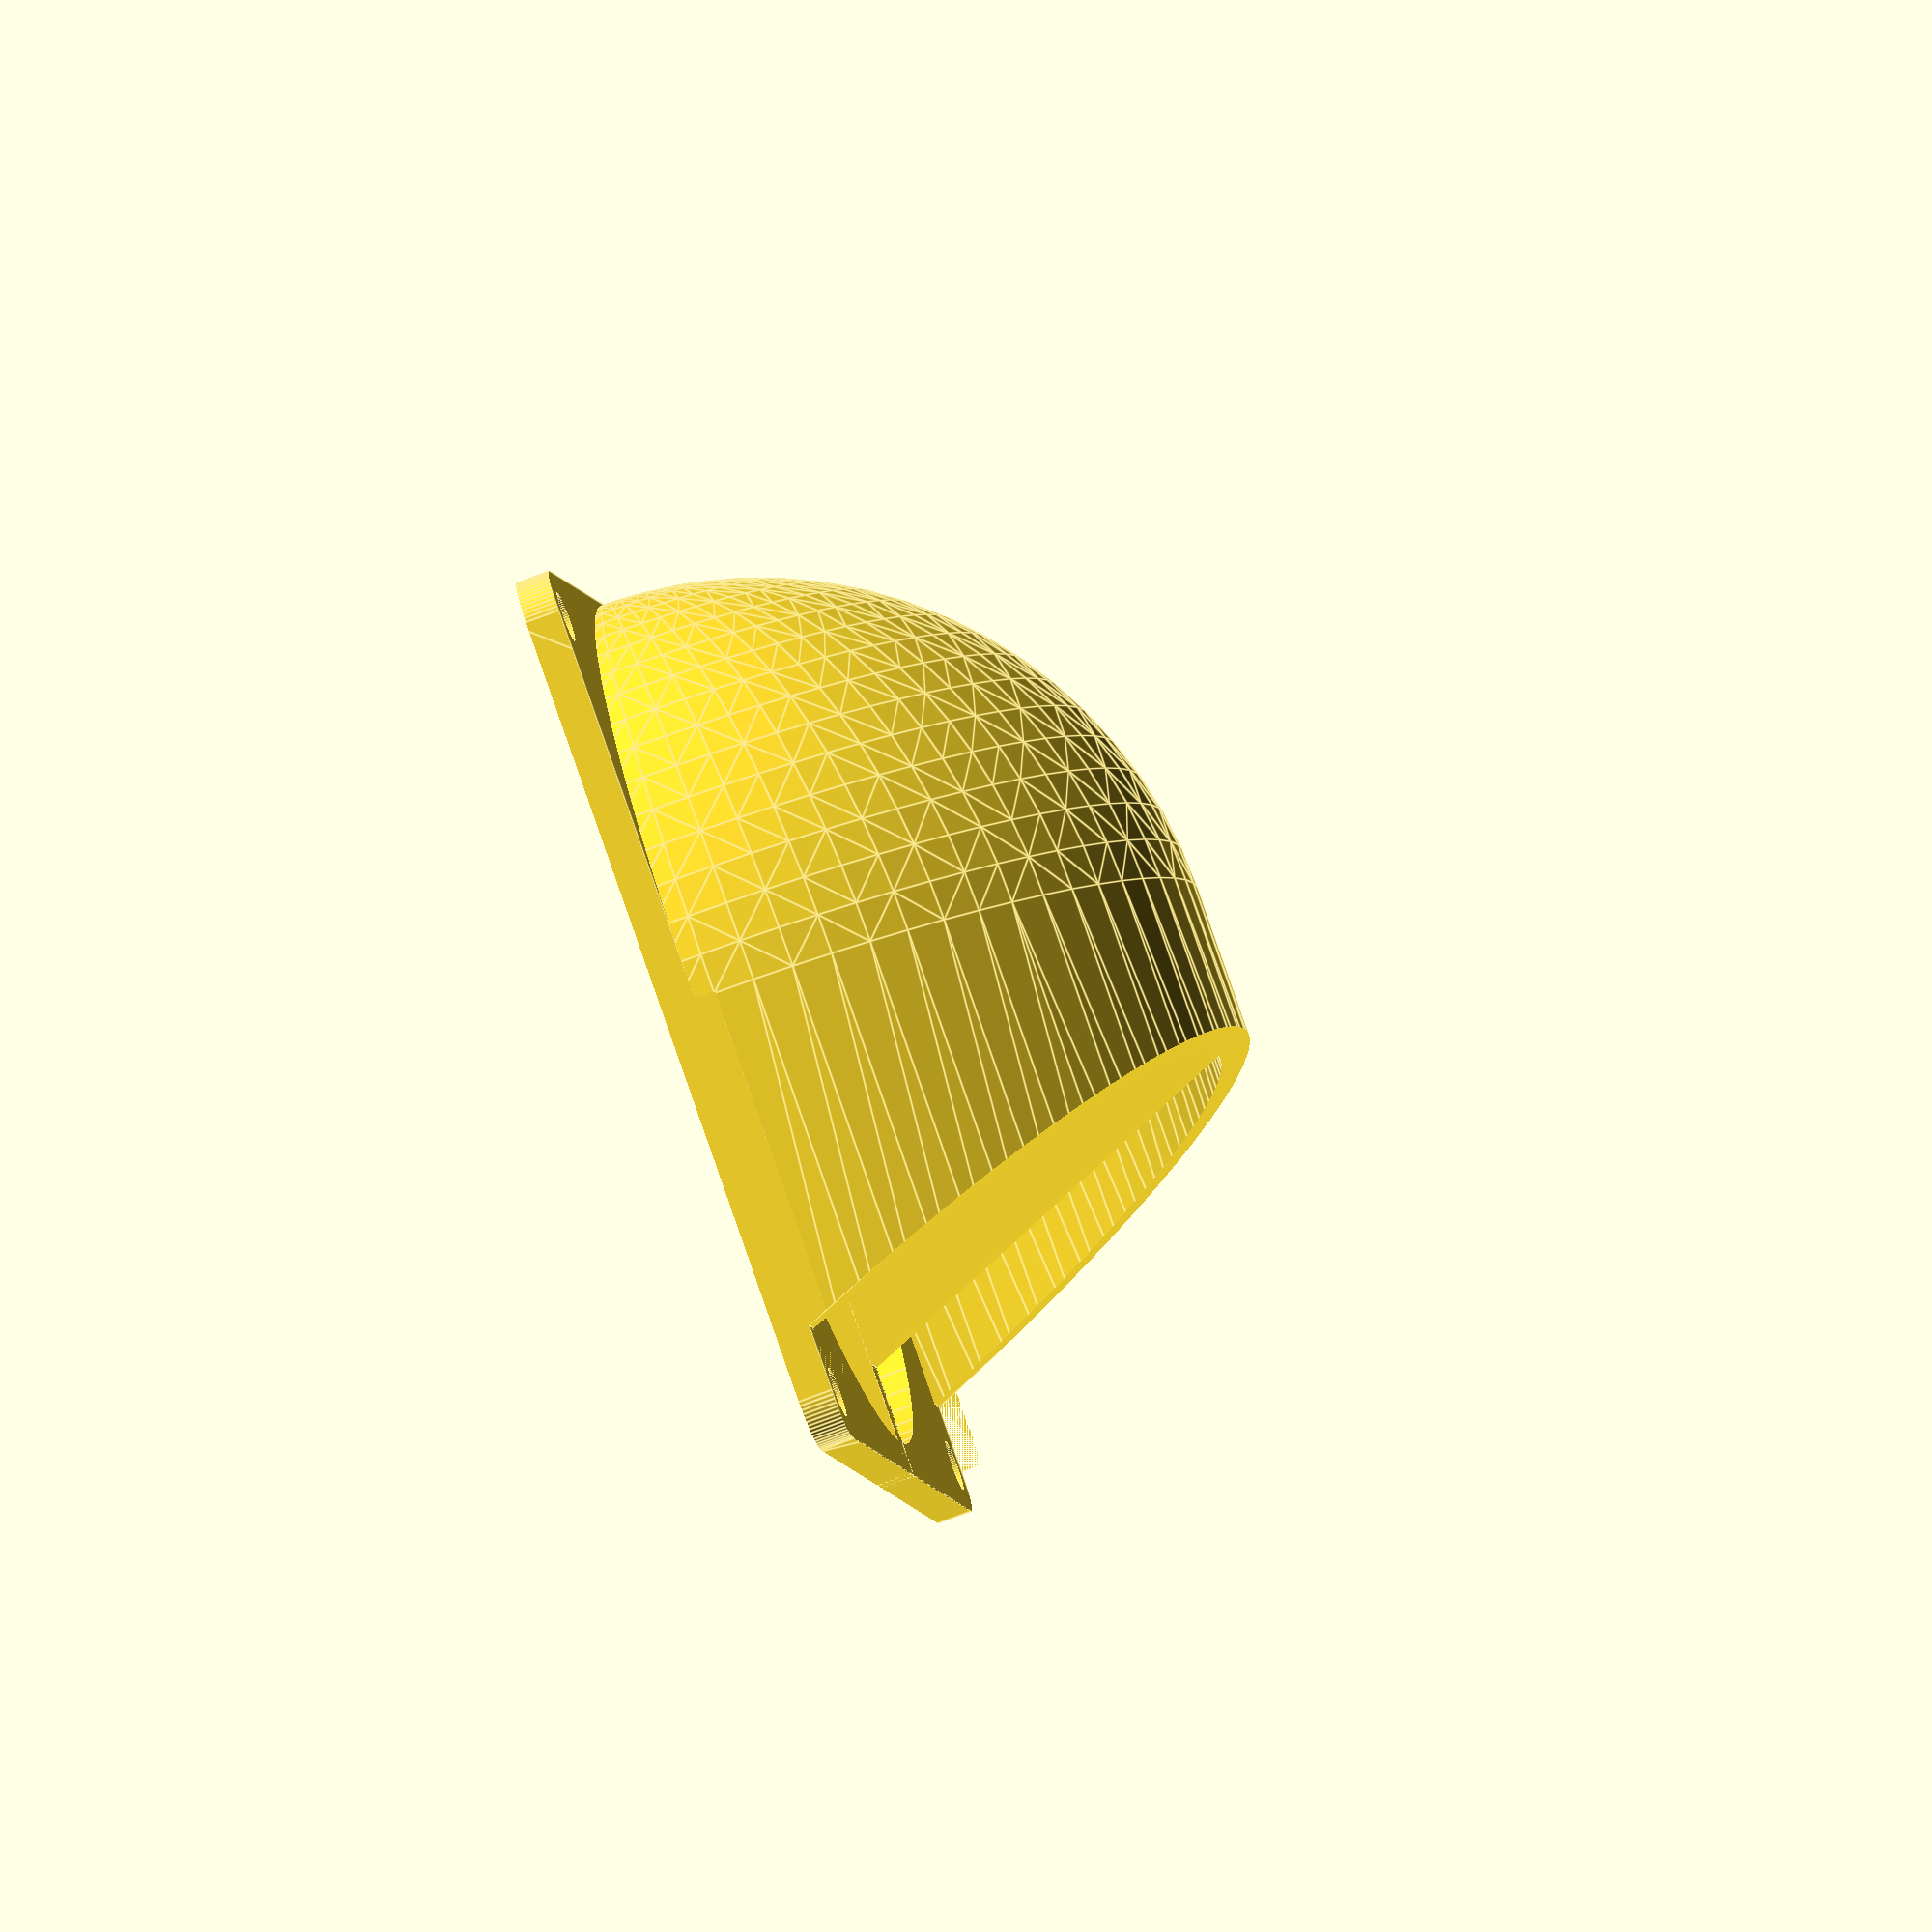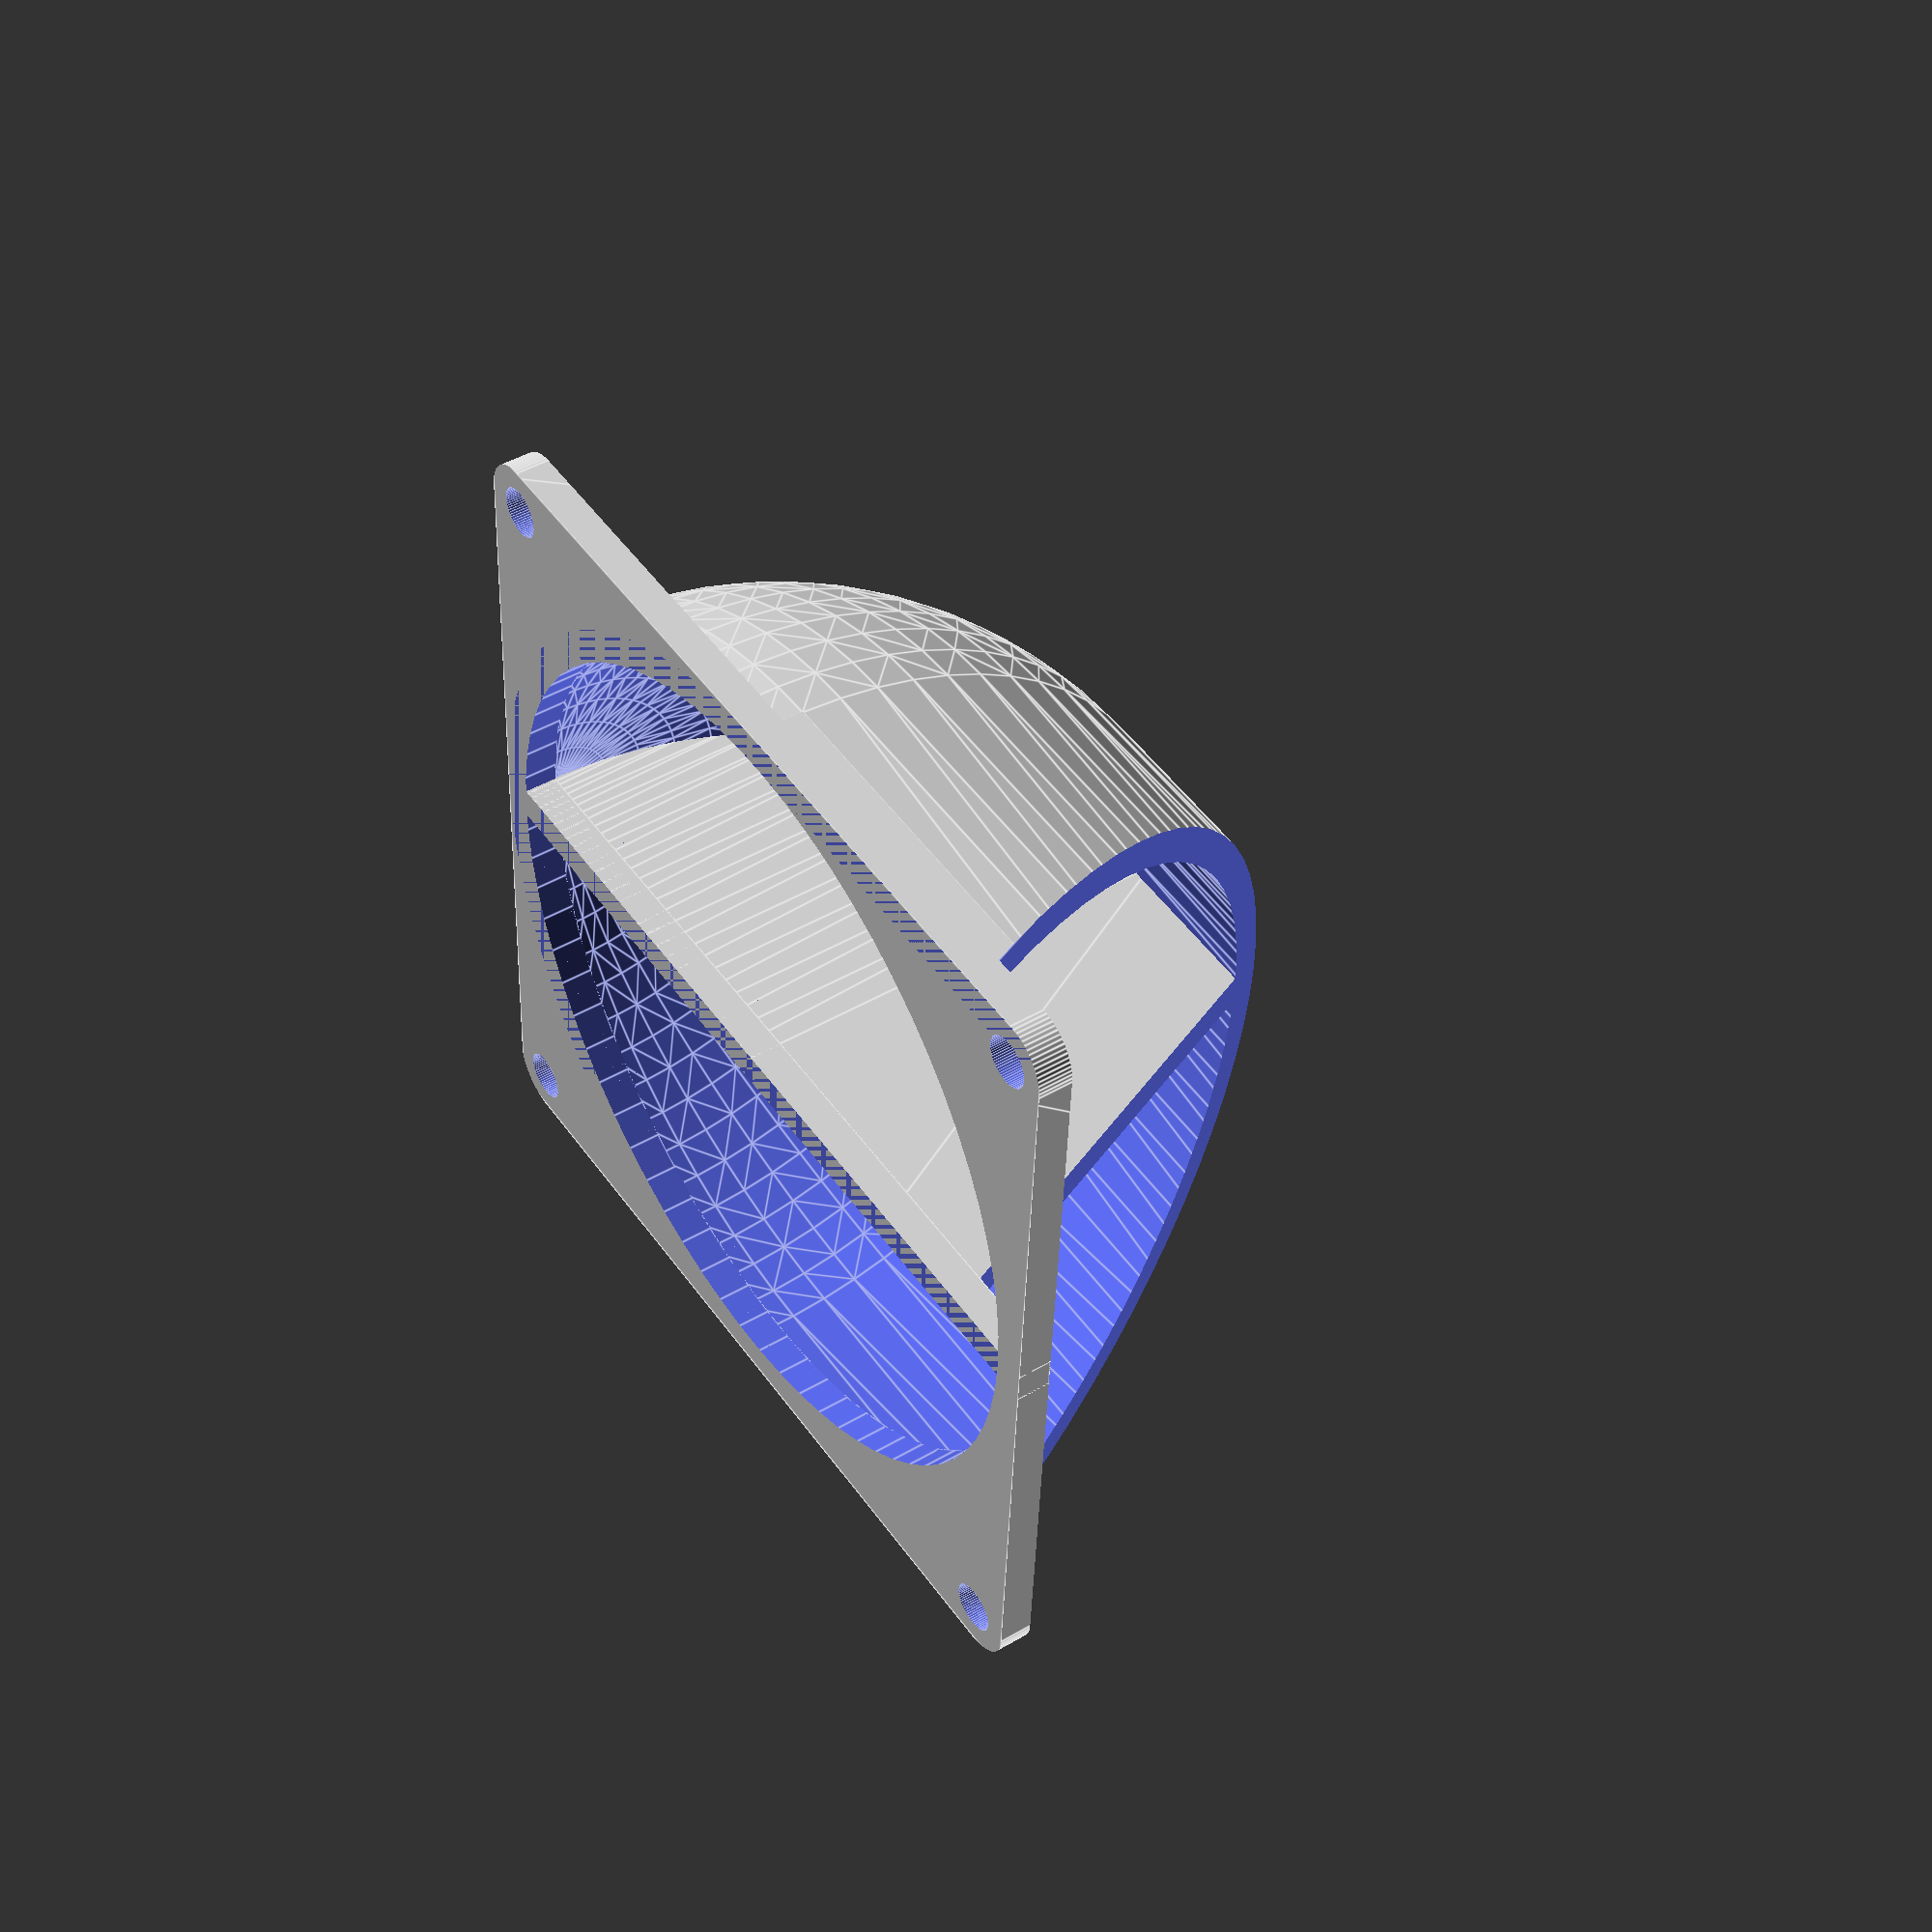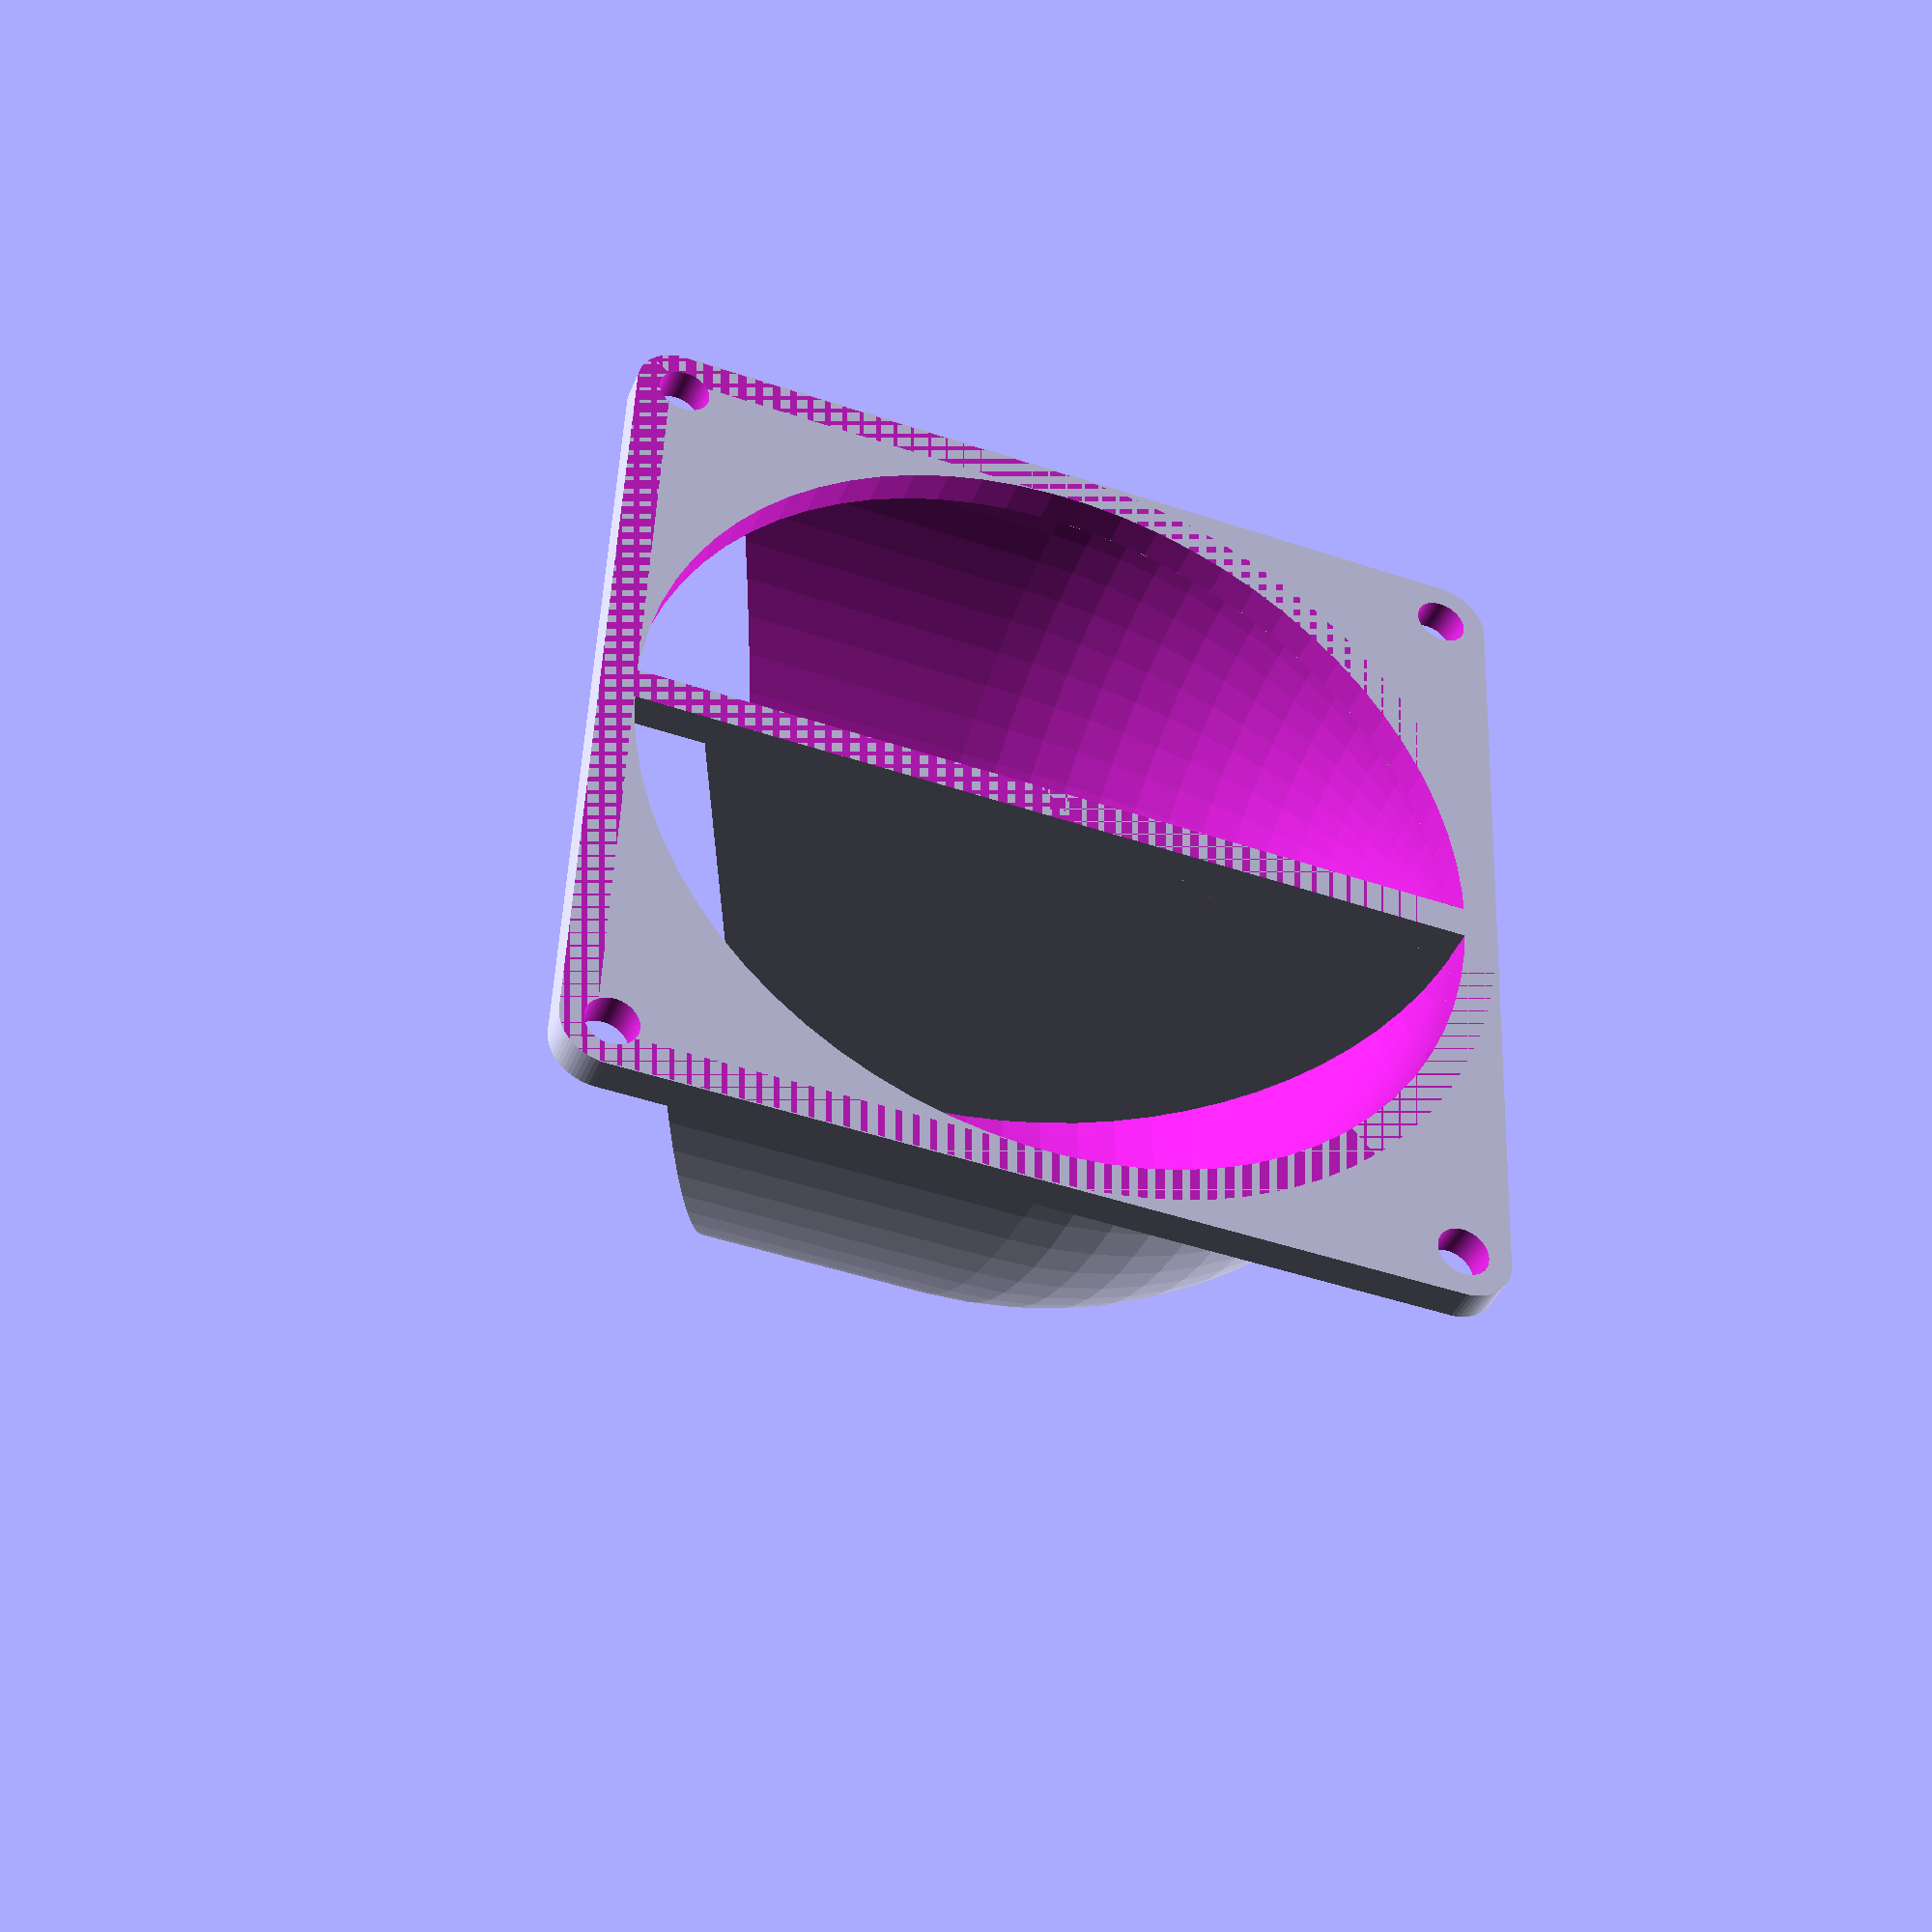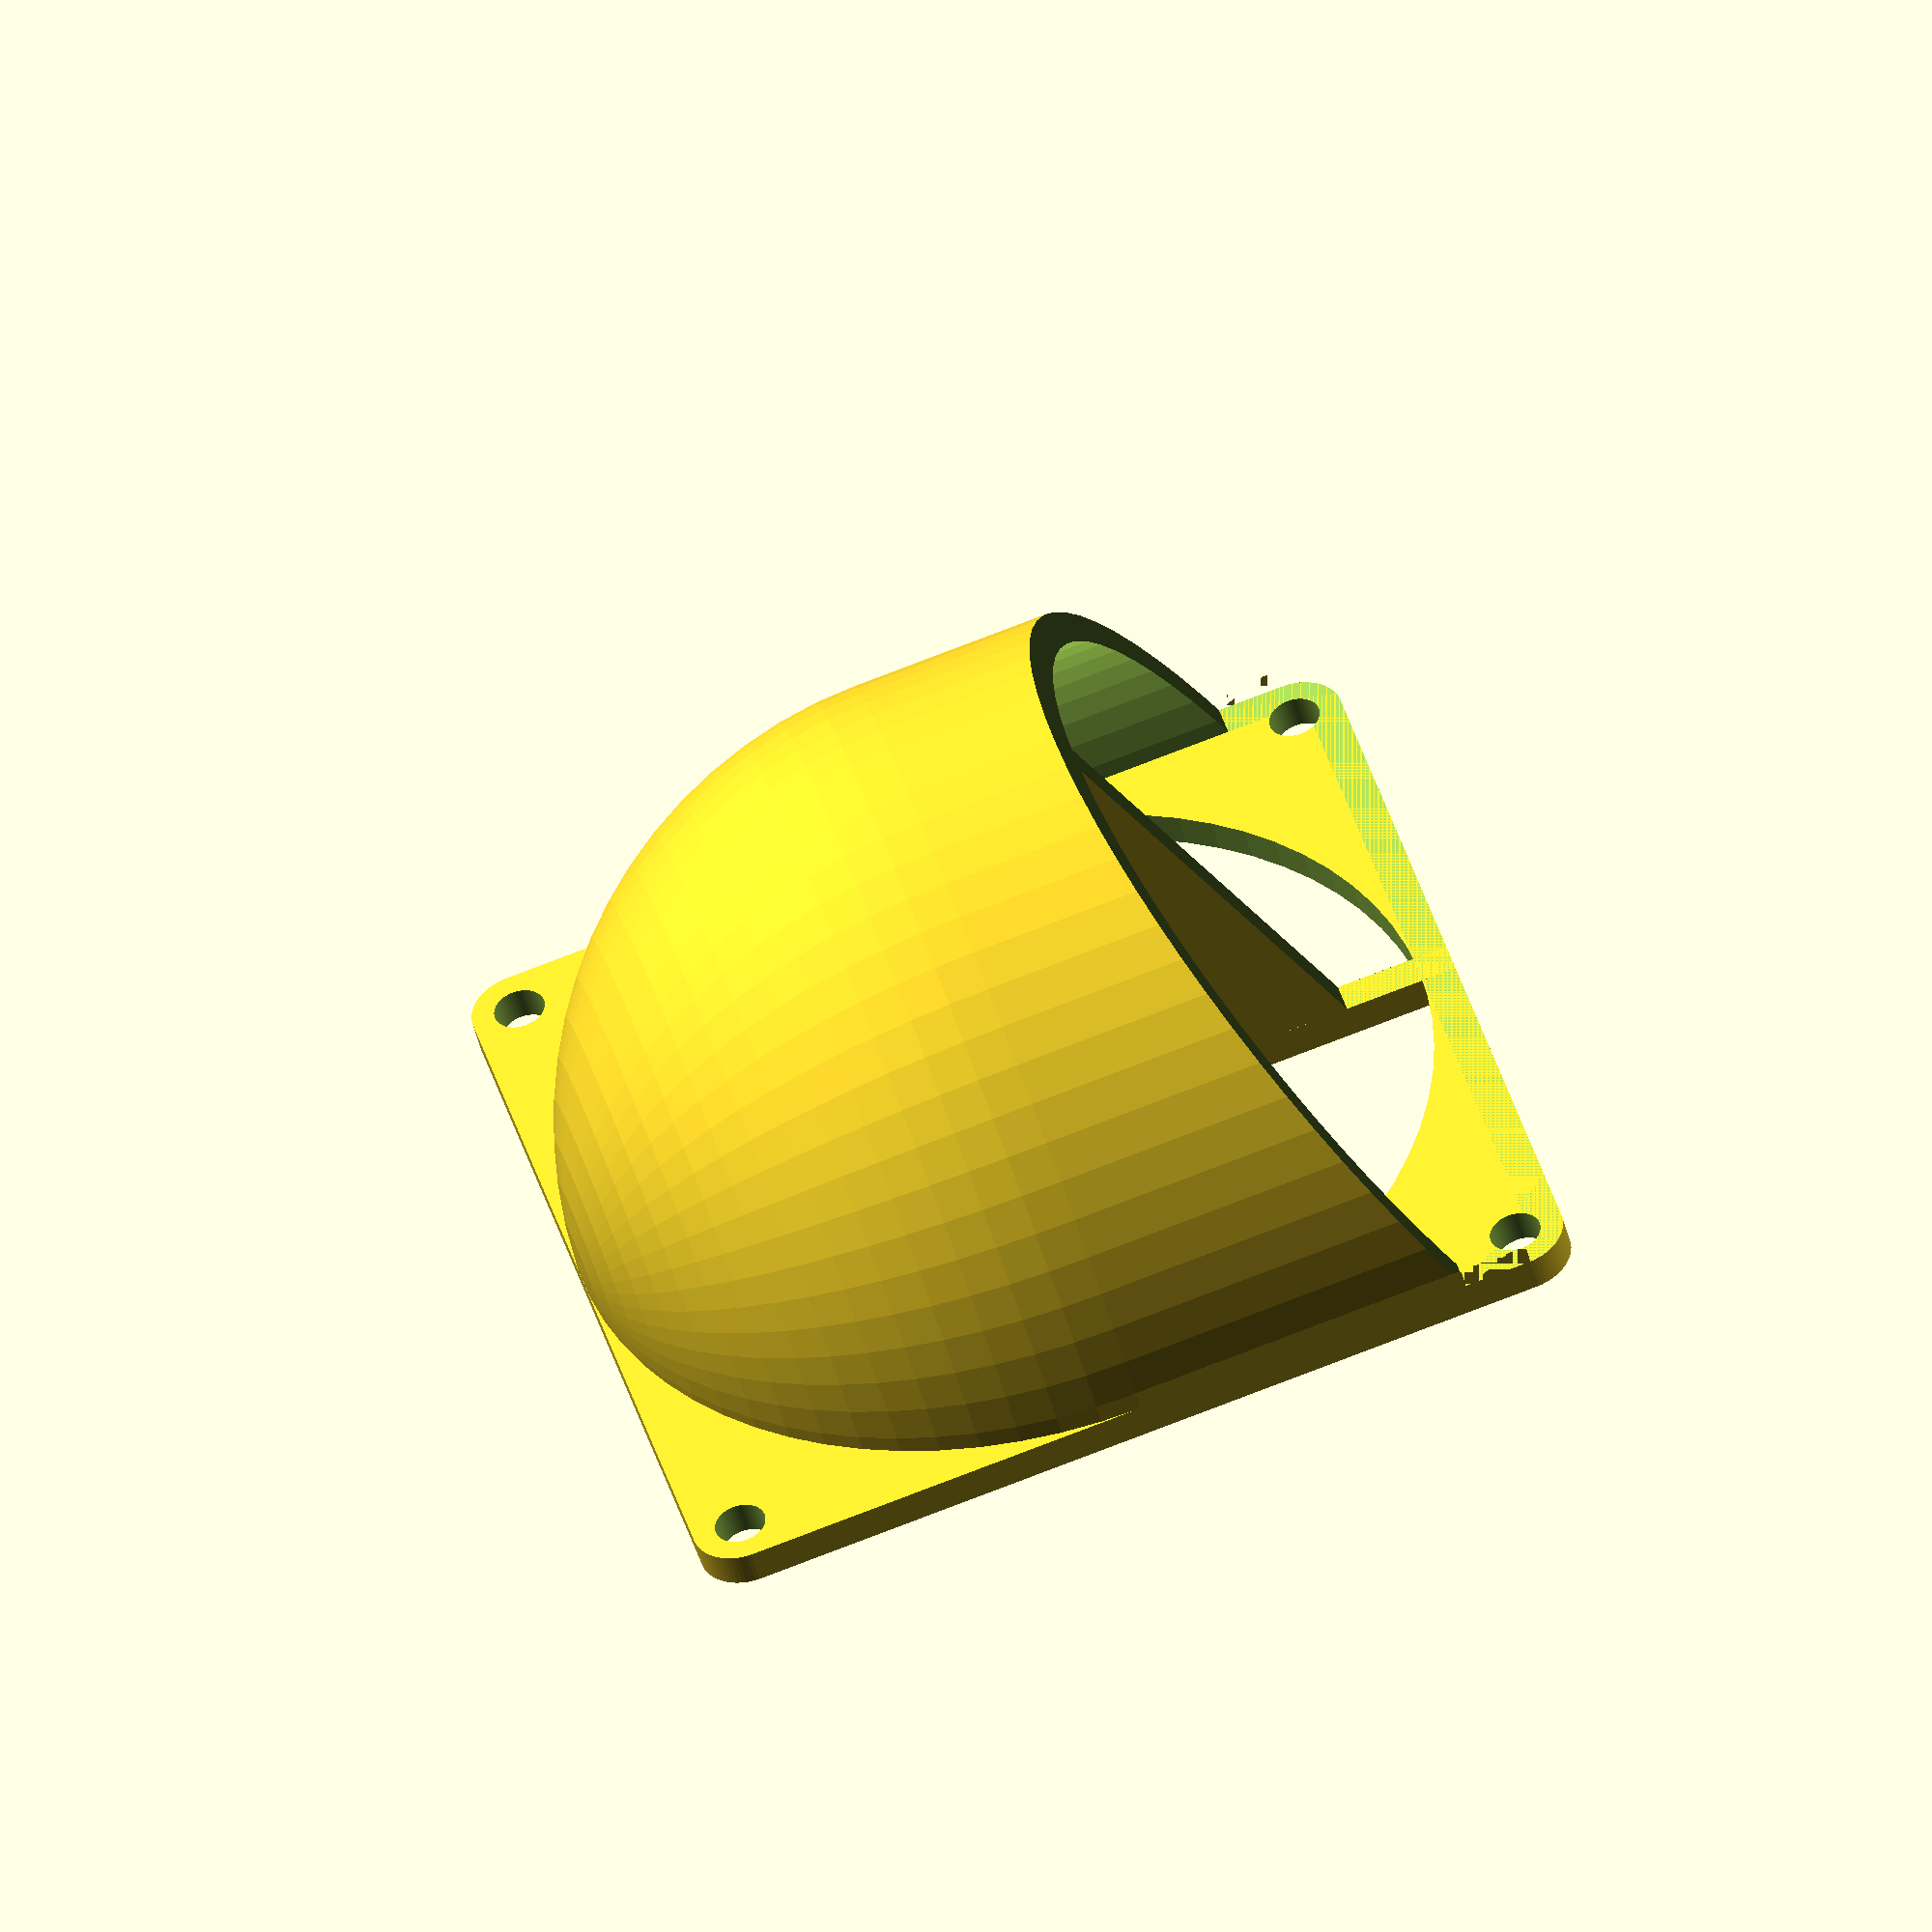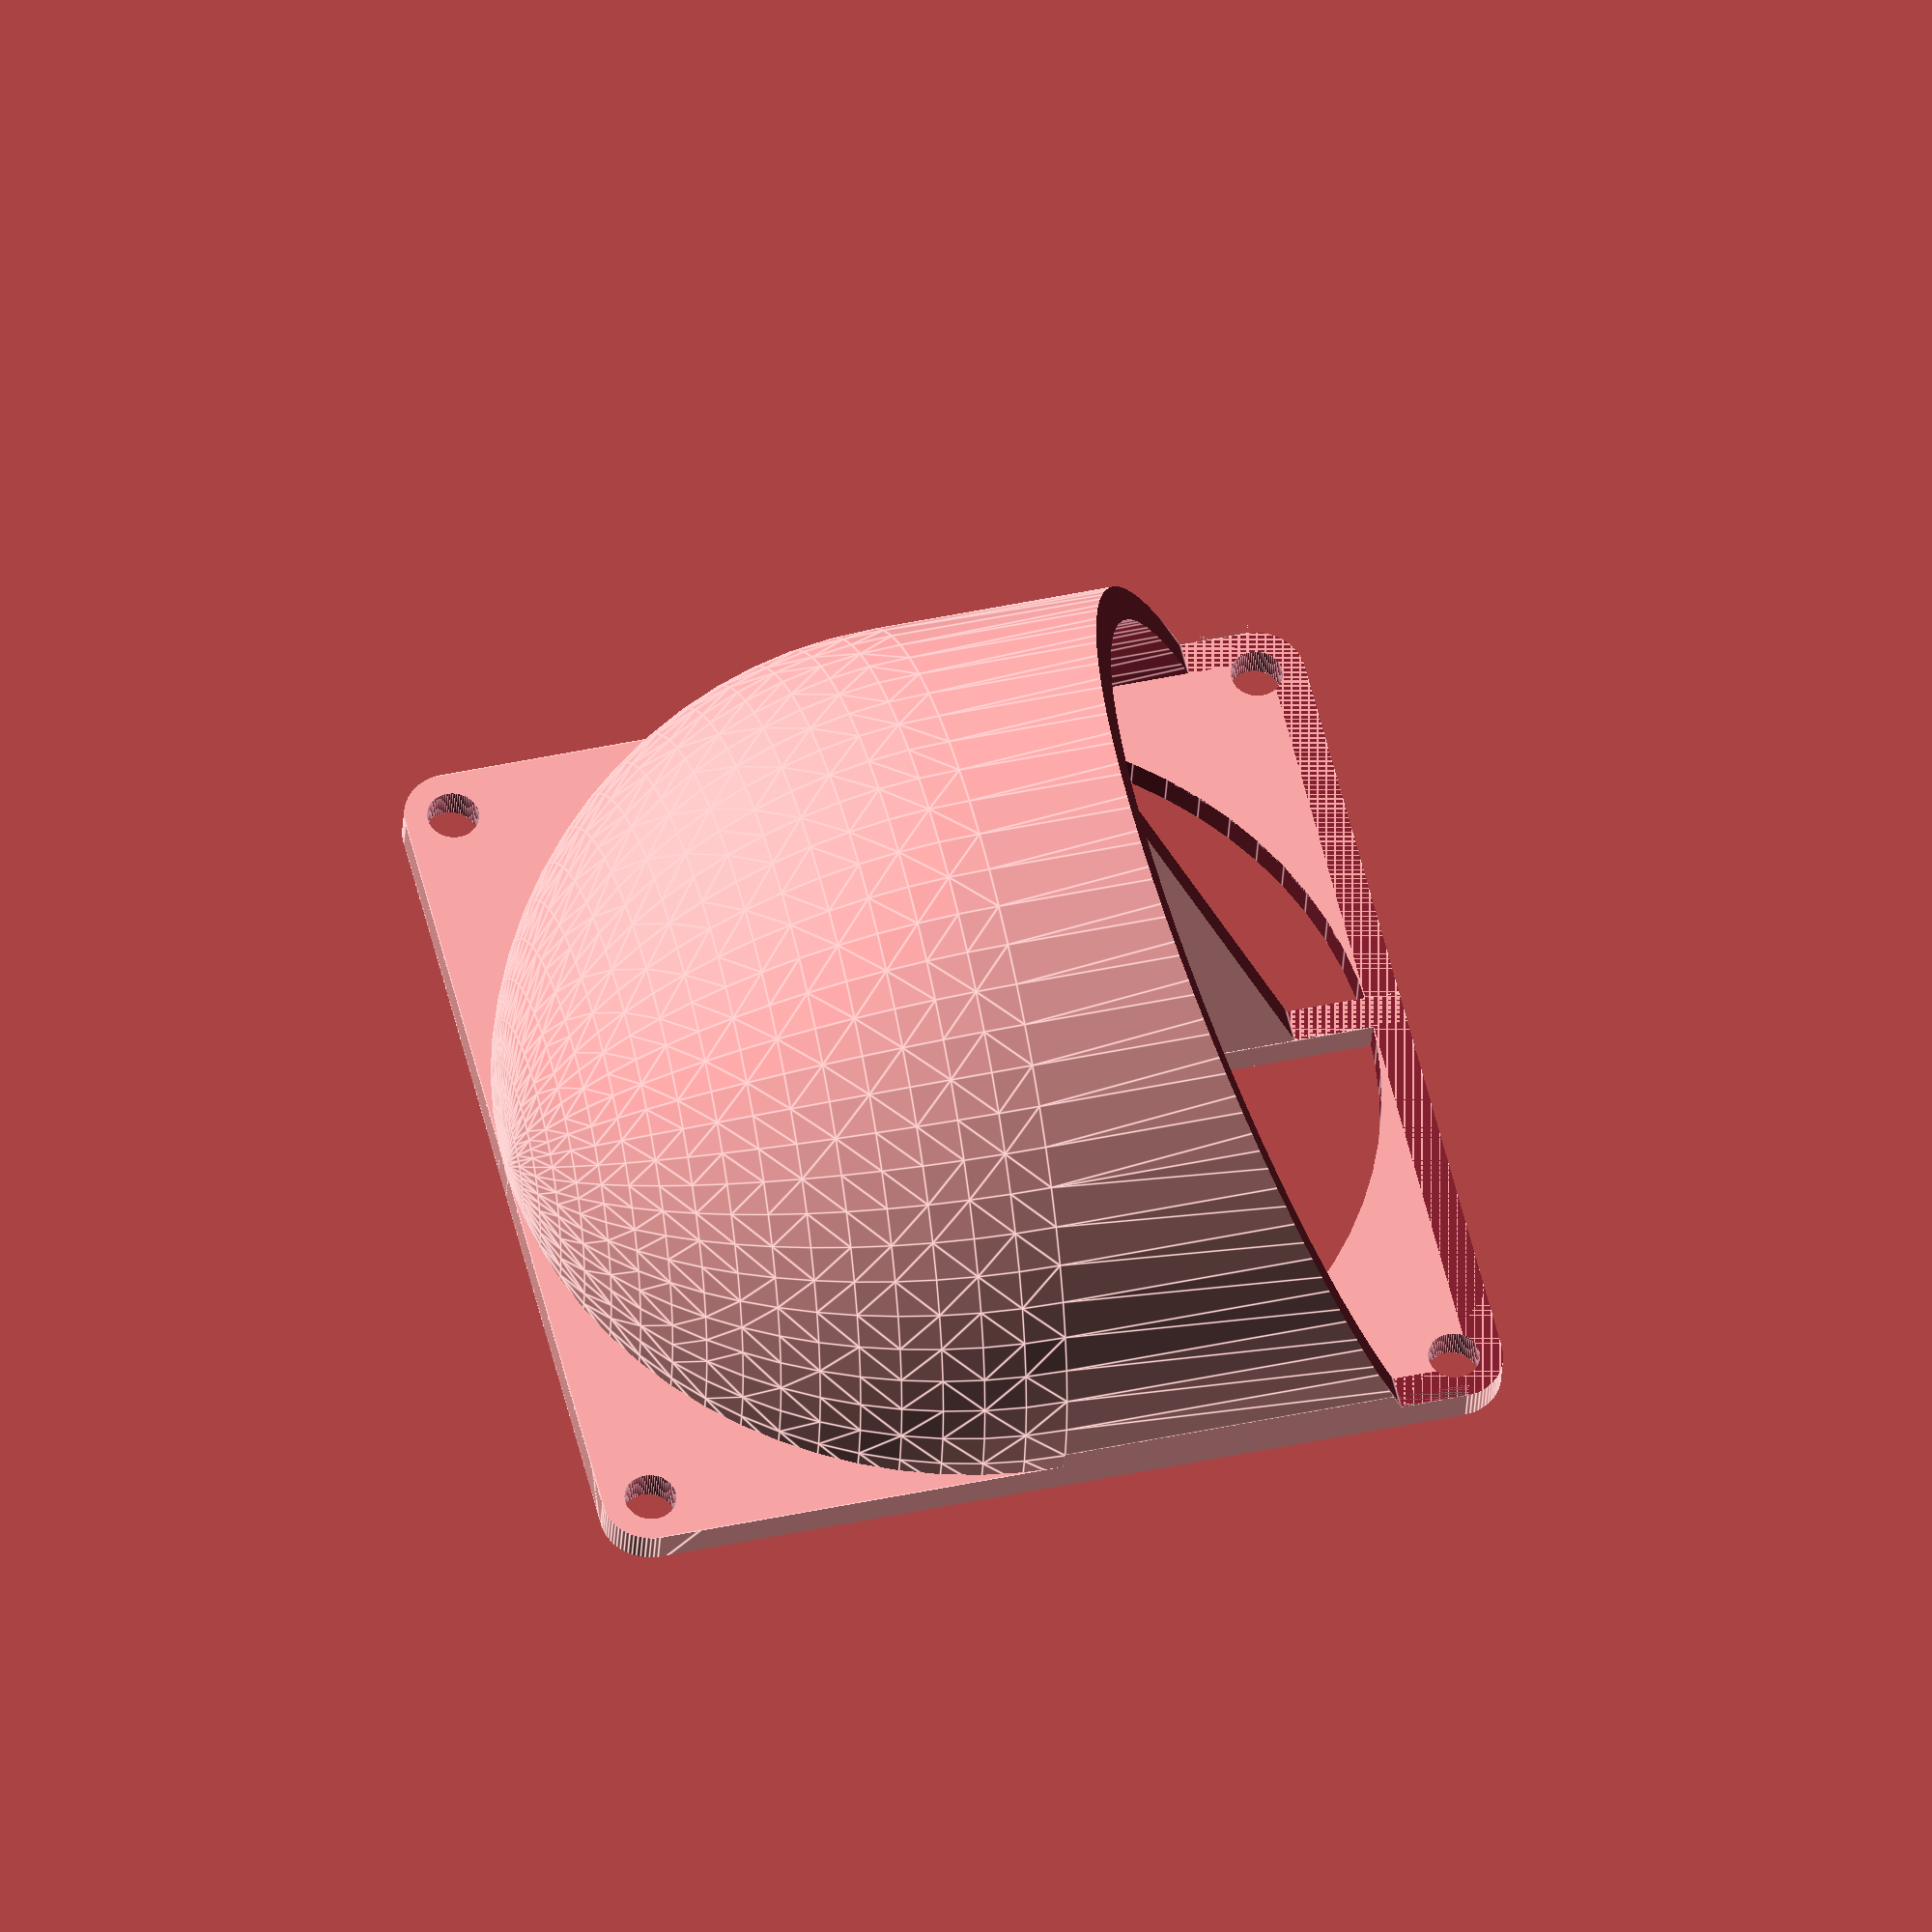
<openscad>
// Switch between render mode and preview.
view_mode = "Preview"; // [Preview,Render]
// Quality of curved surfaces.
quality = 70; // [10:10:200]

/* [Fan Dimensions] */

// The size of the fan to fit on.
fan_size = 80;
// Diameter of the screw holes.
hole_size = 4.5; // [1:0.1:10]
// Spacing between the center of each hole in an adjacent pair.
hole_spacing = 71.5;

/* [Shroud Dimensions] */

// Height of the shroud.
shroud_height = 40;
// Angle of the shroud cutoff.
shroud_angle = 22.5; // [0:0.5:45]
// Shroud offset from the front edge of the base.
shroud_offset = 10;
// Enable or disable the brace under the dome.
enable_brace = "Yes"; // [Yes,No]
// Wall thickness.
shroud_thickness = 3; // [1:0.5:5]

/* [Hidden] */

$fn = quality;

// Turn Yes and No into booleans.
shroud_brace = enable_brace == "Yes" ? true : false;

// Make four cylinders.
module cylinders(xyz, r, center=false) {
    translate(center ? -[xyz[0] / 2, xyz[1] / 2, xyz[2] / 2] : []) union() {
        translate([r,          r,          0]) cylinder(h=xyz[2], r=r);
        translate([r,          xyz[1] - r, 0]) cylinder(h=xyz[2], r=r);
        translate([xyz[0] - r, r,          0]) cylinder(h=xyz[2], r=r);
        translate([xyz[0] - r, xyz[1] - r, 0]) cylinder(h=xyz[2], r=r);
    }
}

// Make a cube with four rounded sides.
module roundcube(xyz, r, center=false) {
    hull() cylinders(xyz, r, center);
}

// Make the shroud, cylinder + sphere.
module shroud(size, center=false) {
    sphere(d=size, center=true);
    cylinder(d=size, h=size / 2);
}

// Full shroud with base, holes, and fillets.
module print_shroud() {
    difference() {
        // Full shroud with base.
        union() {
            // Angle cut shroud shell.
            translate([fan_size / 2 - shroud_offset, 0, 0]) difference() {
                // Completed shroud shell with the brace.
                translate([shroud_offset - fan_size / 2, 0, 0]) rotate([0, 90]) union() {
                    // Shroud shell.
                    difference() {
                        // Larger exterior shape.
                        resize([shroud_height * 2, fan_size, fan_size]) shroud(fan_size, center=true);

                        // Smaller, scaled down, shape.
                        resize([shroud_height * 2 - shroud_thickness * 2, fan_size - shroud_thickness * 2, fan_size - shroud_thickness * 2])
                            shroud(fan_size - shroud_thickness * 2, center=true);
                    }

                    // Cylinder and cube to make the middle brace.
                    resize([shroud_height * 2 - shroud_thickness, shroud_thickness, fan_size - shroud_thickness])
                    if (shroud_brace) rotate([90]) {
                        cylinder(d=fan_size, h=shroud_thickness, center=true);
                        translate([0, fan_size / 4, 0]) cube([fan_size, fan_size / 2, shroud_thickness], center=true);
                    }
                }
                // Trim off bottom.
                translate([shroud_offset - fan_size / 2, 0, -shroud_height * 2 / 4 - shroud_thickness])
                    cube(size=[fan_size + 2,  fan_size + 2, shroud_height * 2 / 2], center=true);

                // Offset block.
                translate([fan_size / 2, 0, fan_size / 4]) cube([fan_size, fan_size, fan_size / 2], center=true);

                // Angle block.
                rotate([0, -shroud_angle]) translate([fan_size / 2, 0, shroud_height * 2 / 2])
                    cube([fan_size, fan_size, shroud_height * 2], center=true);
            }

            // Full base with hole. Must be done twice because of the preview clipping issues.
            translate([0, 0, -shroud_thickness / 2]) difference() {
                cube([fan_size, fan_size, shroud_thickness], center=true);
                cylinder(d=fan_size - shroud_thickness * 2, h=shroud_thickness + 2, center=true);
            }
        }

        // Clean off the bottom of the sphere inside the hole.
        translate([0, 0, -shroud_thickness / 2 - 1]) difference() {
            cylinder(d=fan_size - shroud_thickness * 2, h=shroud_thickness + 2, center=true);
            cube([fan_size, shroud_thickness, shroud_thickness + 2], center=true);
        }

        // Cylinders for holes.
        translate([0, 0, shroud_height * 2 / 2 - shroud_thickness])
            cylinders([hole_spacing + hole_size, hole_spacing + hole_size, shroud_height * 2 + 2], r=hole_size / 2, center=true);

        // Fillet box.
        translate([0, 0, shroud_height * 2 / 2 - shroud_thickness]) difference() {
            cube([fan_size + 2, fan_size + 2, shroud_height * 2 + 2], center=true);
            roundcube([fan_size, fan_size, shroud_height * 2 + 2], (fan_size - hole_spacing) / 2, center=true);
        }
    }
}

// If preview is off, render the whole thing.
if (view_mode == "Render") render() print_shroud(); else print_shroud();

</openscad>
<views>
elev=253.2 azim=203.3 roll=249.1 proj=o view=edges
elev=315.0 azim=176.5 roll=235.8 proj=p view=edges
elev=220.4 azim=177.6 roll=20.7 proj=p view=wireframe
elev=226.1 azim=164.1 roll=166.5 proj=o view=wireframe
elev=212.9 azim=166.2 roll=183.2 proj=o view=edges
</views>
